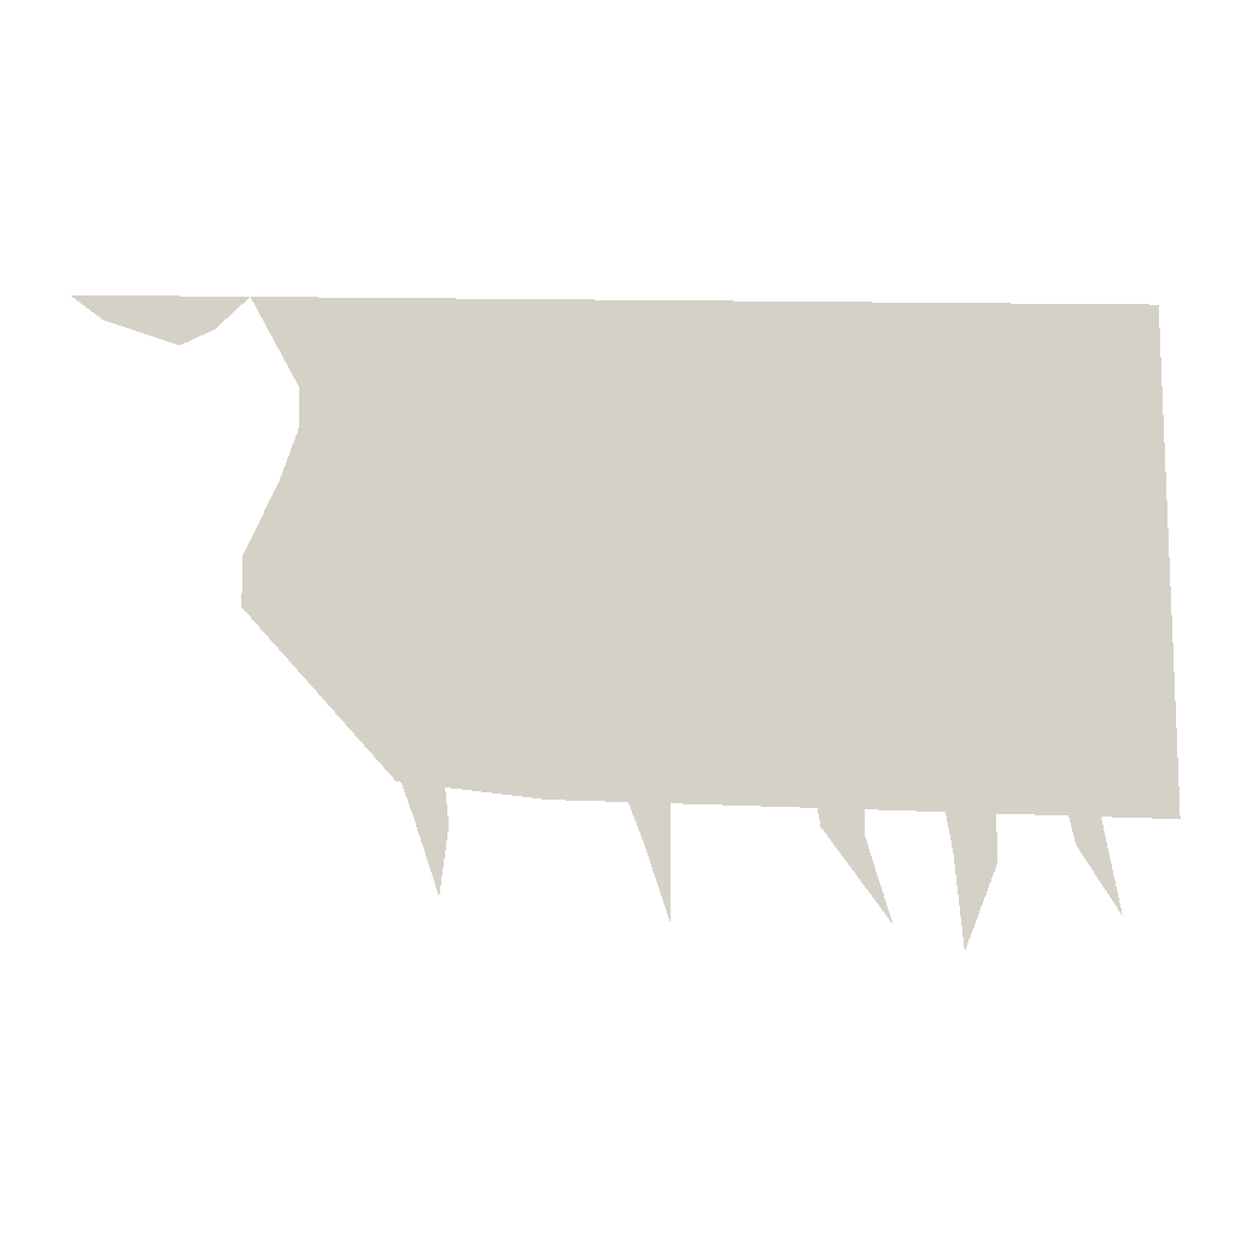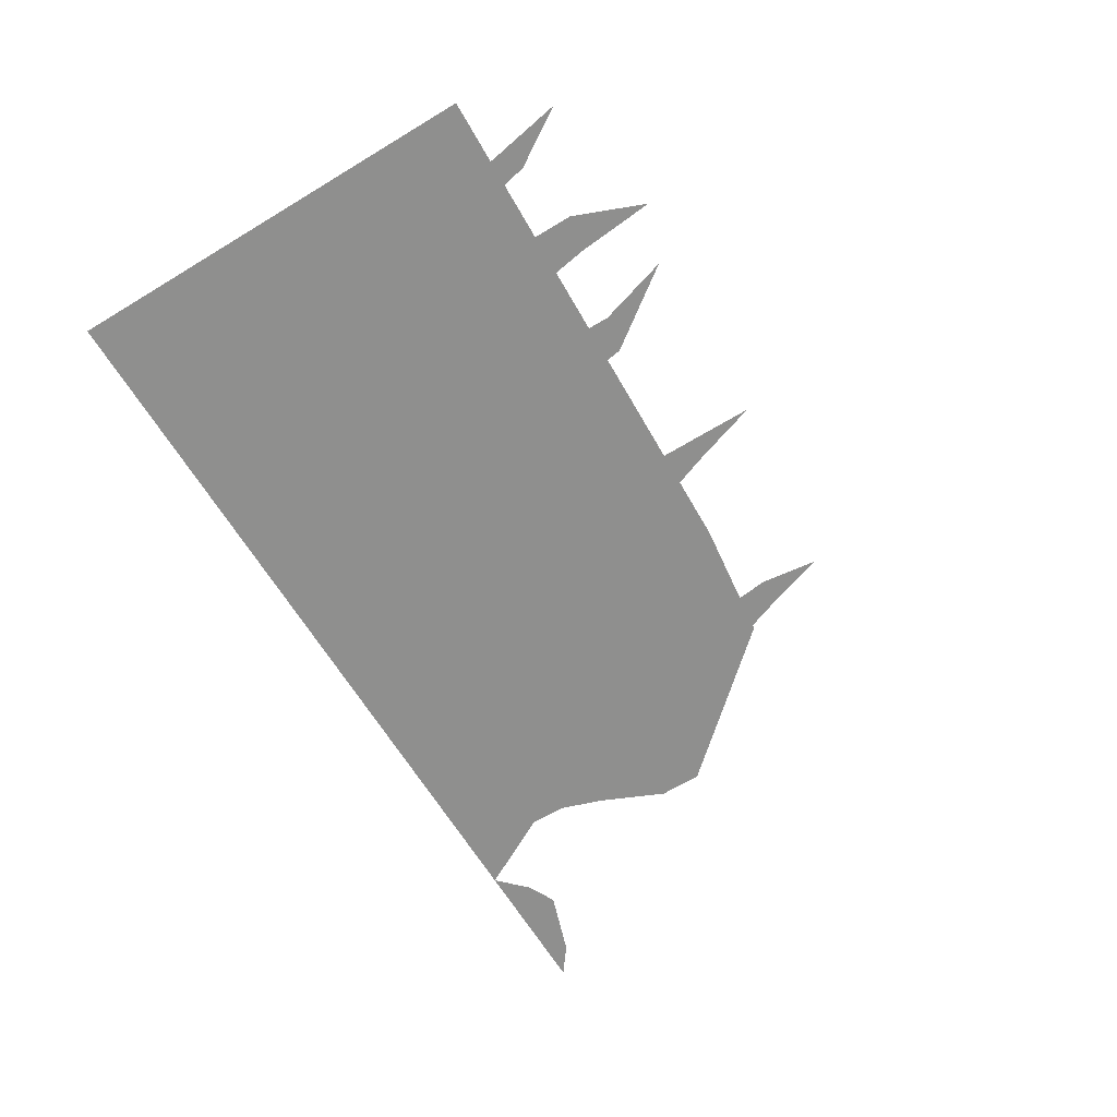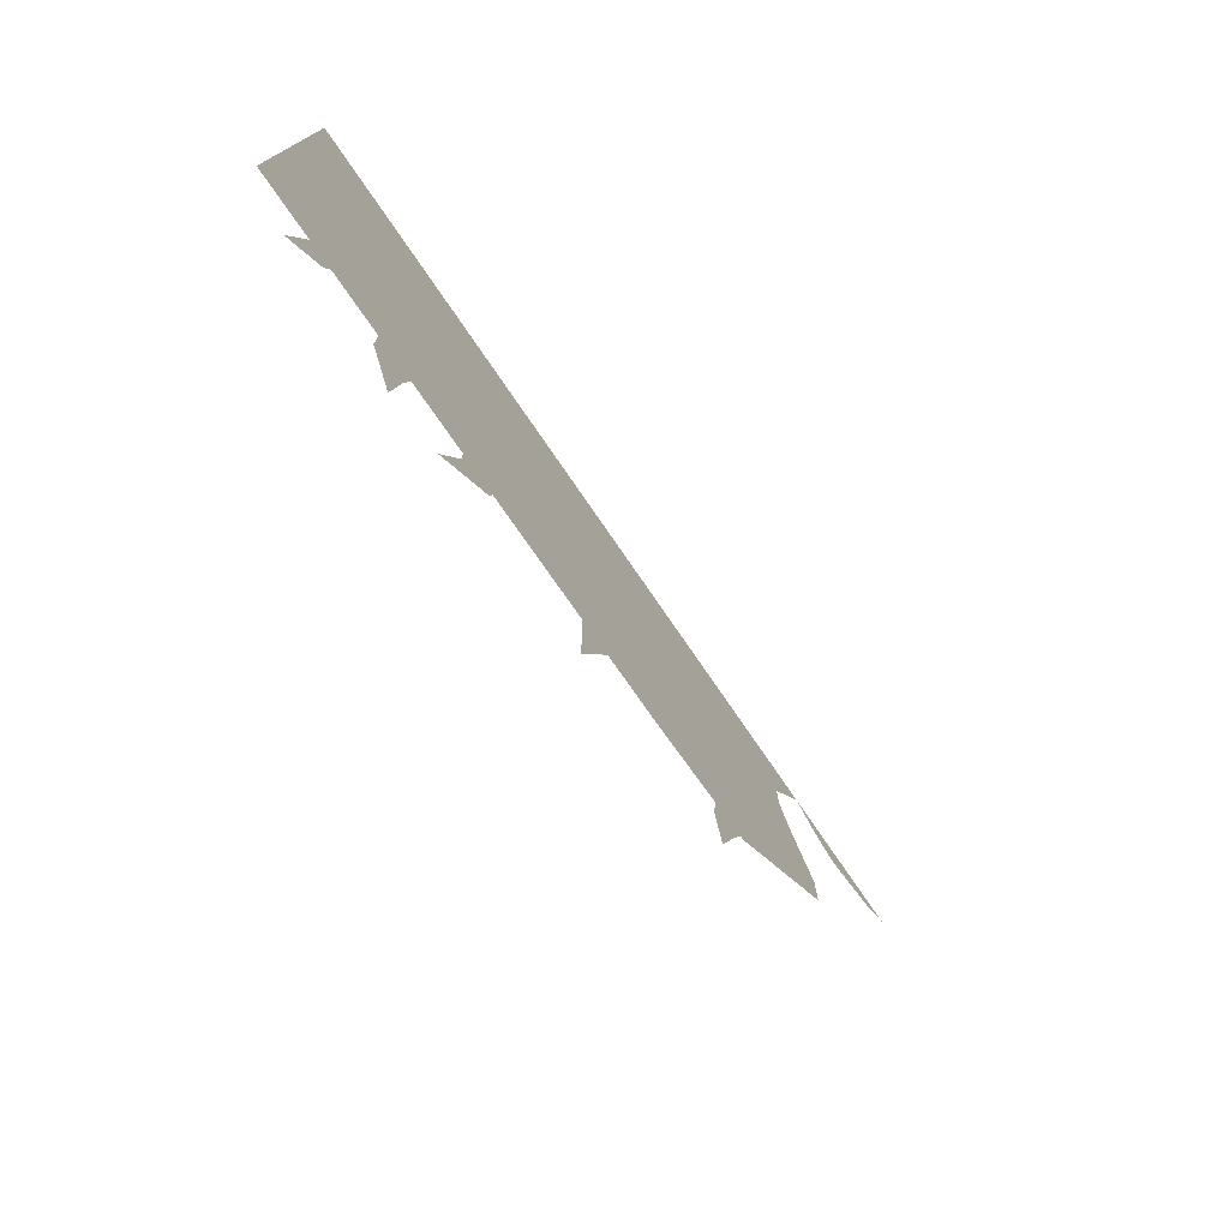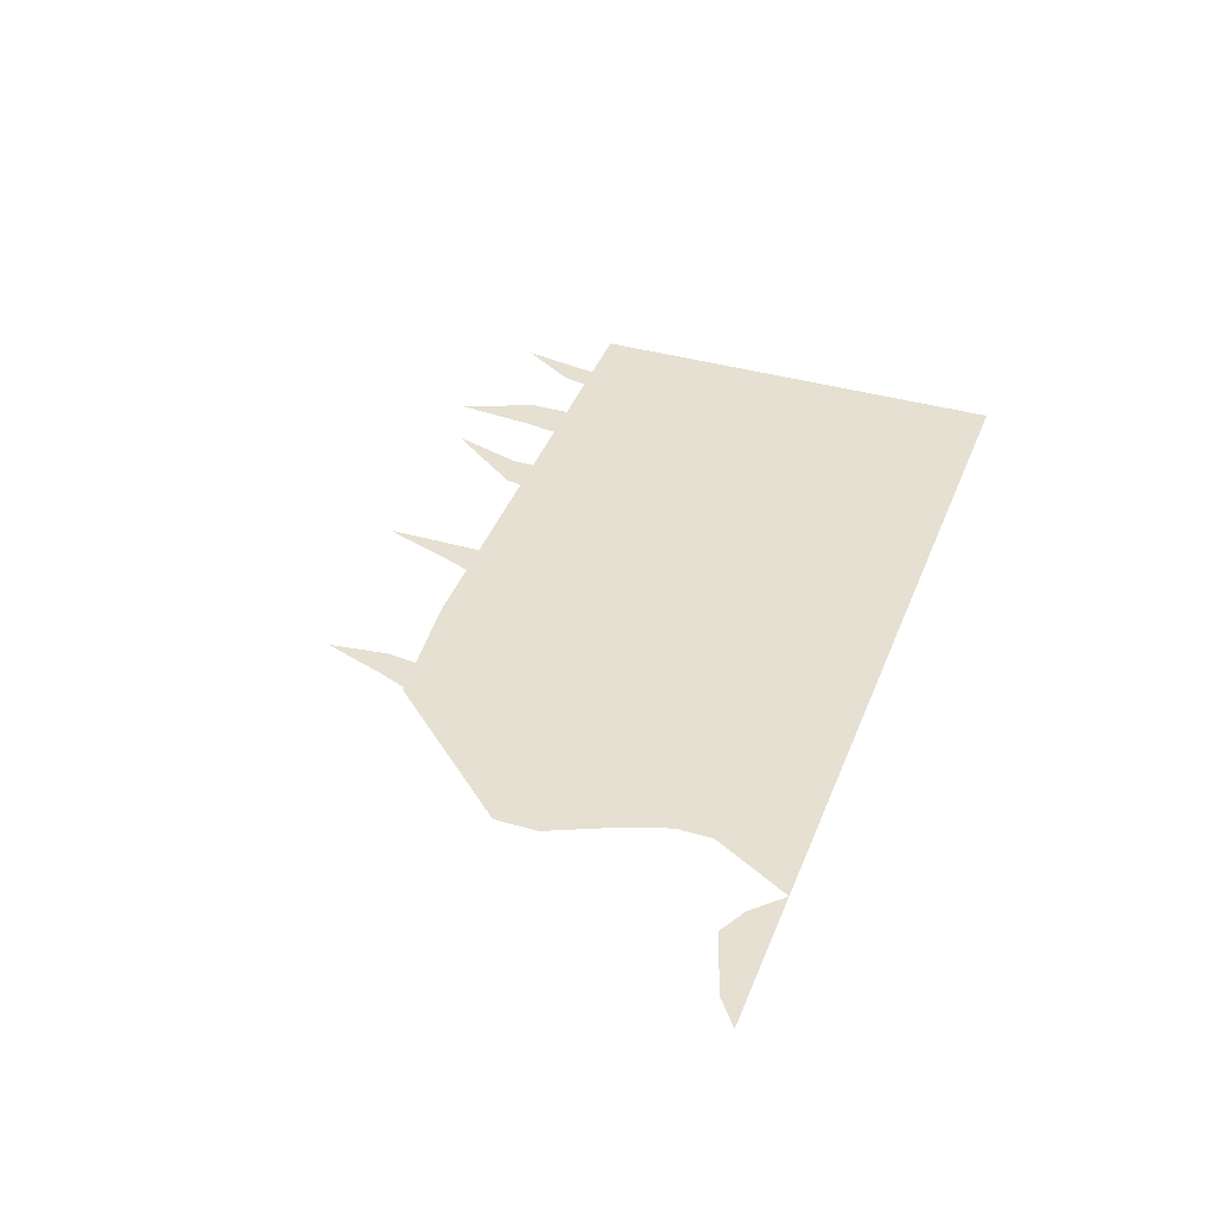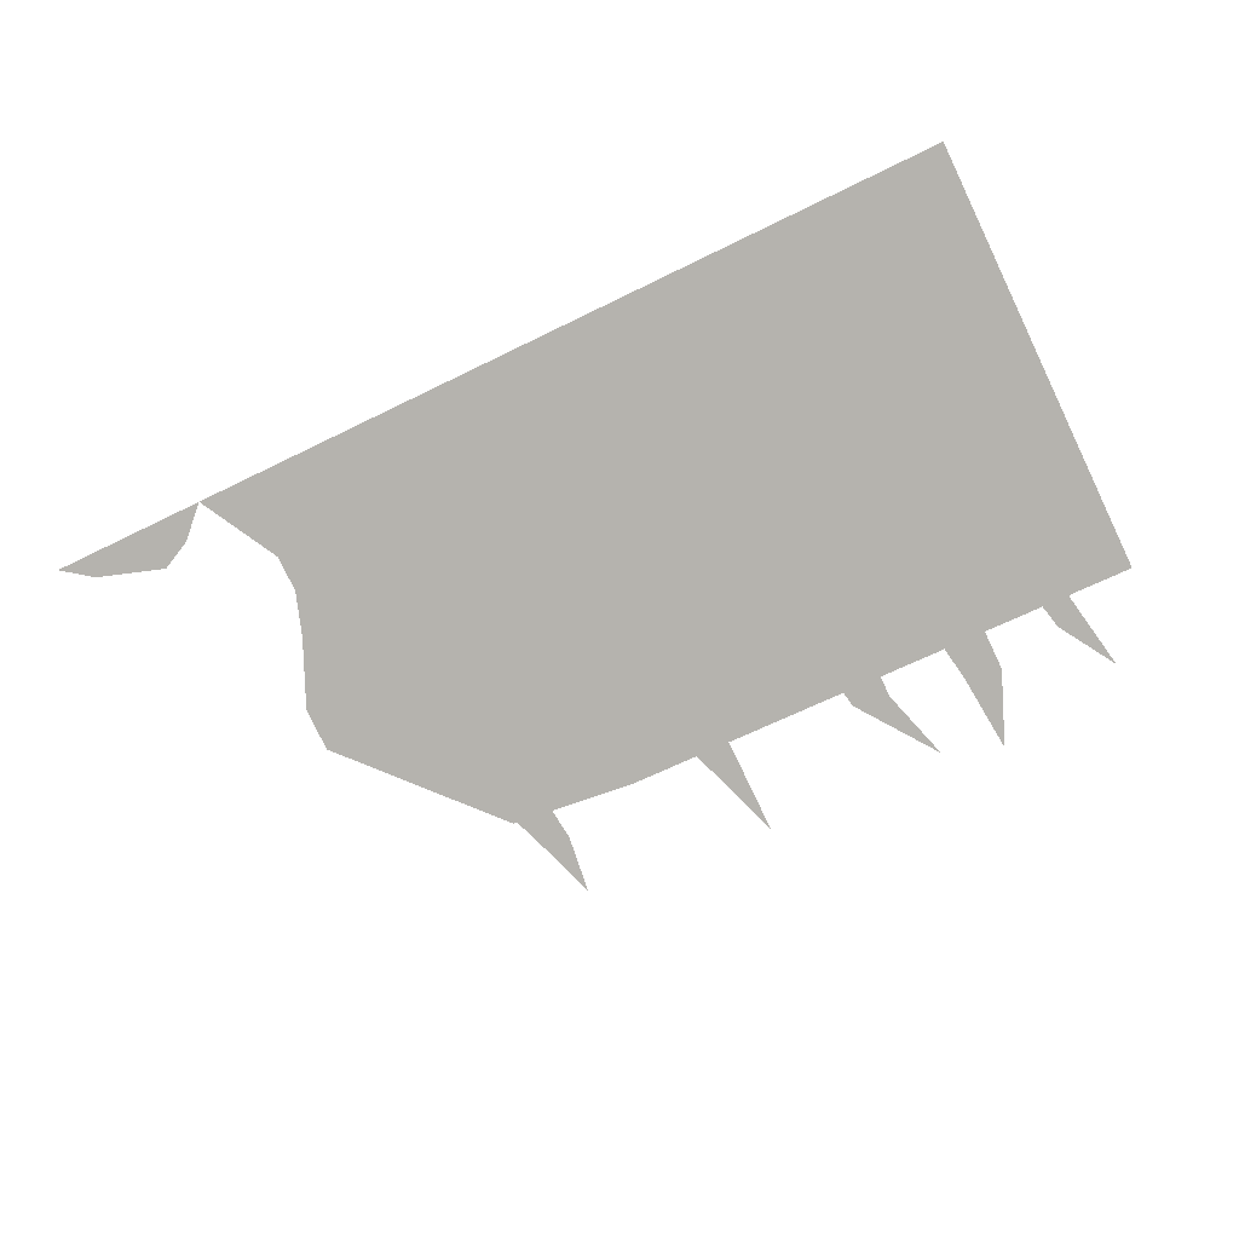
<metadata>
{"format":"obj","ext":"obj","renderer":"f3d","projection":"perspective","resolution":1024,"background":"white","views":[{"elev":-10.8,"azim":178.4,"up":"+Y"},{"elev":-65.1,"azim":-58.7,"up":"+Z"},{"elev":-75.4,"azim":-55.6,"up":"+Y"},{"elev":38.5,"azim":110.1,"up":"+Z"},{"elev":-79.9,"azim":-154.4,"up":"+Z"}]}
</metadata>
<code>
v -0.5 0.02344 0
v -0.5 0.2031 0
v -0.2422 0.1719 0
v -0.2188 0.03125 0
v 0.07812 0.2109 0
v 0.0625 0.03906 0
v 0.3359 0.2109 0
v 0.1953 0.05469 0
v -0.5 0.3906 0
v -0.5 0.4297 0
v -0.2188 0.4375 0
v -0.2188 0.3984 0
v -0.5 0.3516 0
v -0.2031 0.3203 0
v -0.5 0.3125 0
v -0.2109 0.2812 0
v 0.0625 0.3281 0
v 0.3359 0.2578 0
v -0.5 0.5 0
v -0.2109 0.5 0
v 0.09375 0.5 0
v 0.0625 0.4453 0
v 0.0625 0.4062 0
v 0.0625 0.3672 0
v 0.3047 0.3281 0
v 0.2891 0.4141 0
v 0.2891 0.375 0
v 0.3359 0.5 0
v 0.3984 0.5 0
v 0.3984 0.4531 0
v 0.3672 0.4688 0
v 0.5 0.5 0
v 0.4688 0.4766 0
v -0.4297 0.02344 0
v -0.4375 0.07031 0
v -0.3906 0.07031 0
v -0.4062 0 0
v -0.4453 -0.0625 0
v -0.2188 0.007812 0
v -0.2188 0.0625 0
v -0.1719 0.0625 0
v -0.1797 0.01562 0
v -0.2422 -0.07031 0
v -0.04688 0.01562 0
v -0.04688 0.0625 0
v 0 0.0625 0
v -0.02344 0 0
v -0.04688 -0.07031 0
v -0.3359 -0.01562 0
v -0.3359 0.03906 0
v -0.2891 0.03906 0
v -0.2969 -0.007812 0
v -0.3047 -0.09375 0
v 0.1484 0.01562 0
v 0.1562 0.08594 0
v 0.2031 0.08594 0
v 0.1797 0.02344 0
v 0.1562 -0.04688 0
f 1 2 3
f 1 3 4
f 4 3 5
f 4 5 6
f 6 5 7
f 6 7 8
f 9 10 11
f 9 11 12
f 11 22 12
f 12 22 23
f 23 22 26
f 23 26 27
f 9 12 13
f 13 12 14
f 12 23 14
f 14 23 24
f 23 27 24
f 24 27 25
f 13 14 15
f 15 14 16
f 14 24 16
f 16 24 17
f 17 24 25
f 17 25 18
f 15 16 2
f 2 16 3
f 3 16 17
f 3 17 5
f 5 17 18
f 5 18 7
f 10 19 20
f 10 20 11
f 11 20 21
f 11 21 22
f 22 21 28
f 22 28 26
f 28 29 30
f 28 30 31
f 29 32 33
f 29 33 30
f 34 35 36
f 34 36 37
f 34 37 38
f 39 40 41
f 39 41 42
f 39 42 43
f 44 45 46
f 44 46 47
f 44 47 48
f 49 50 51
f 49 51 52
f 49 52 53
f 54 55 56
f 54 56 57
f 54 57 58

</code>
